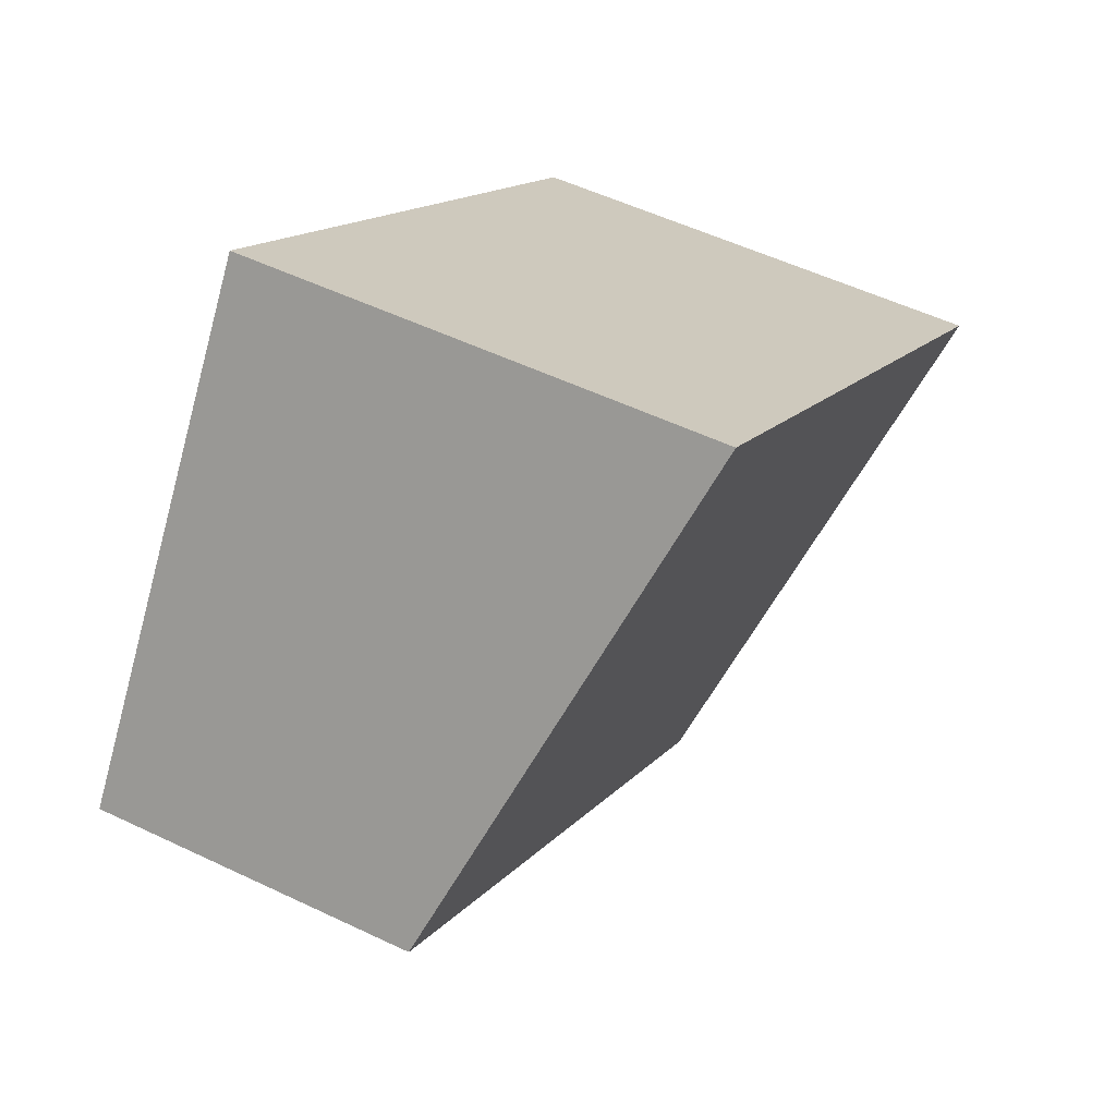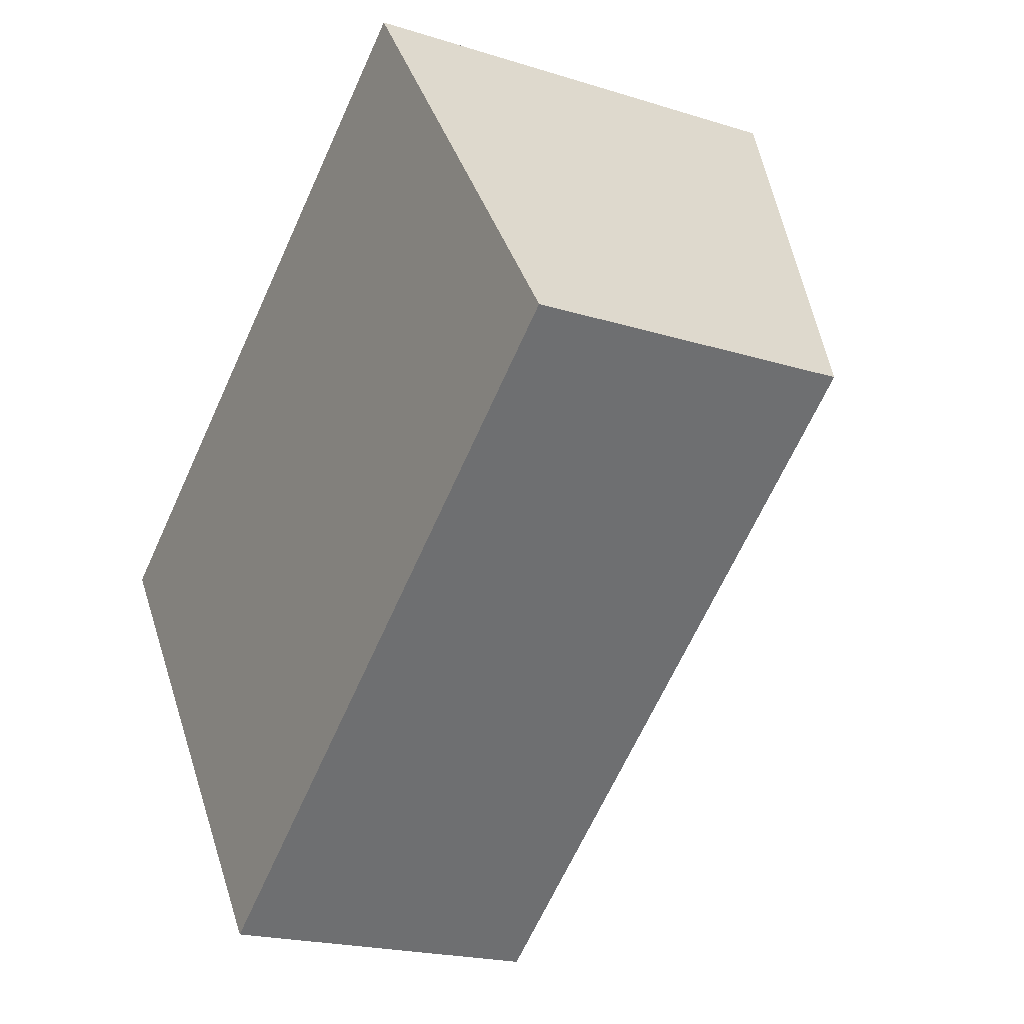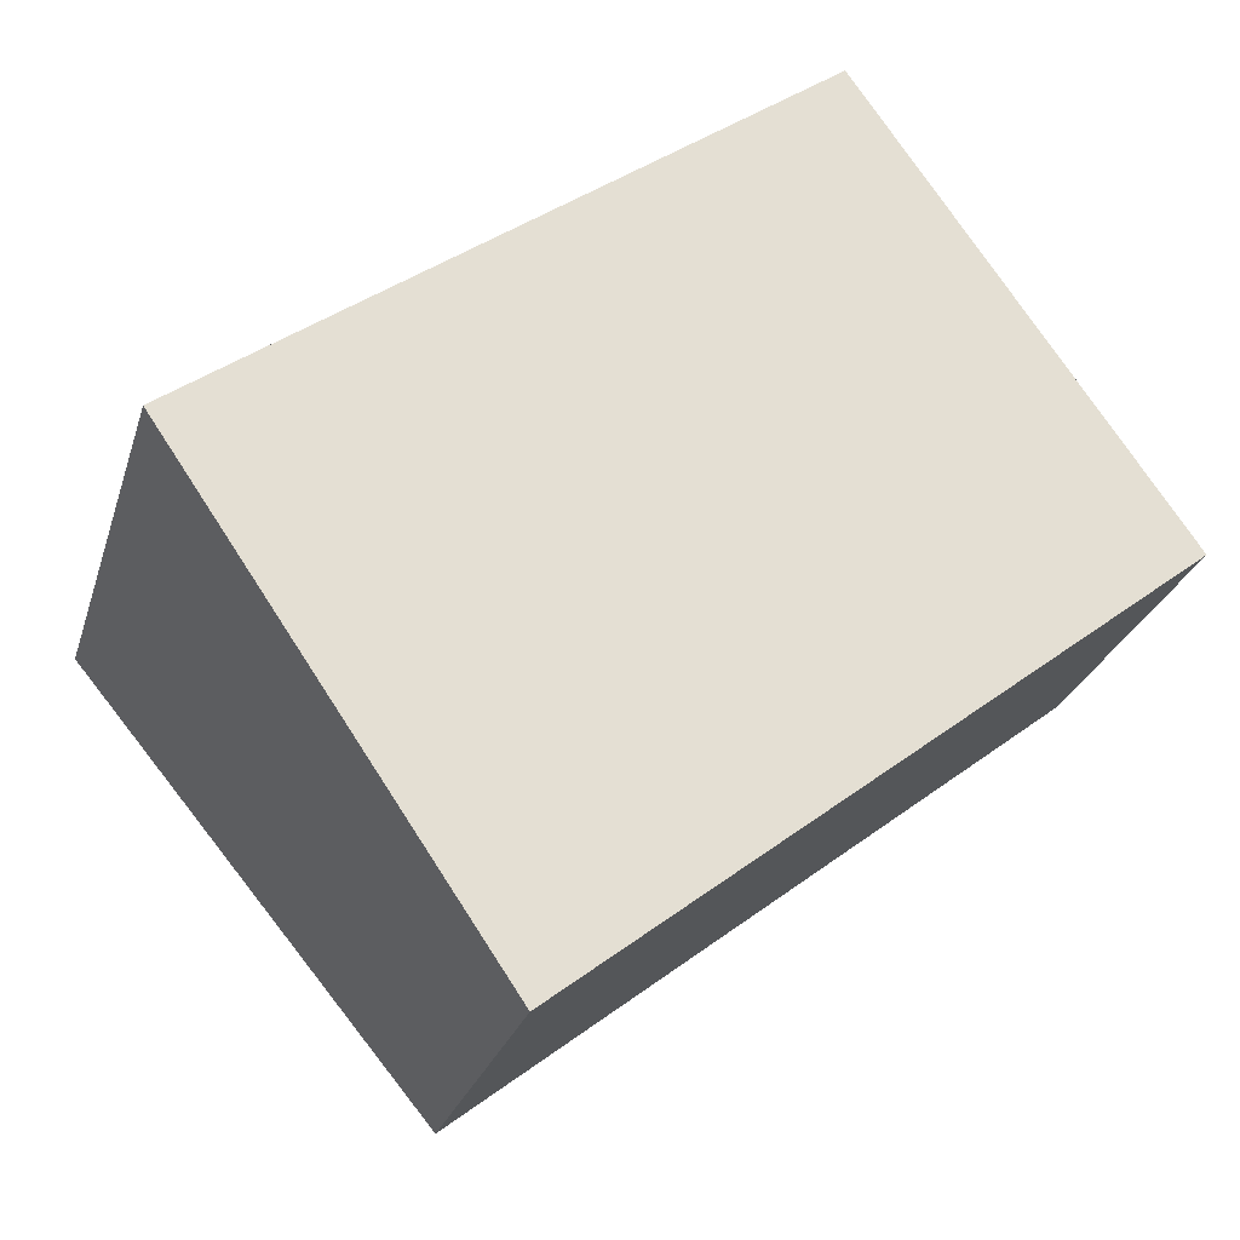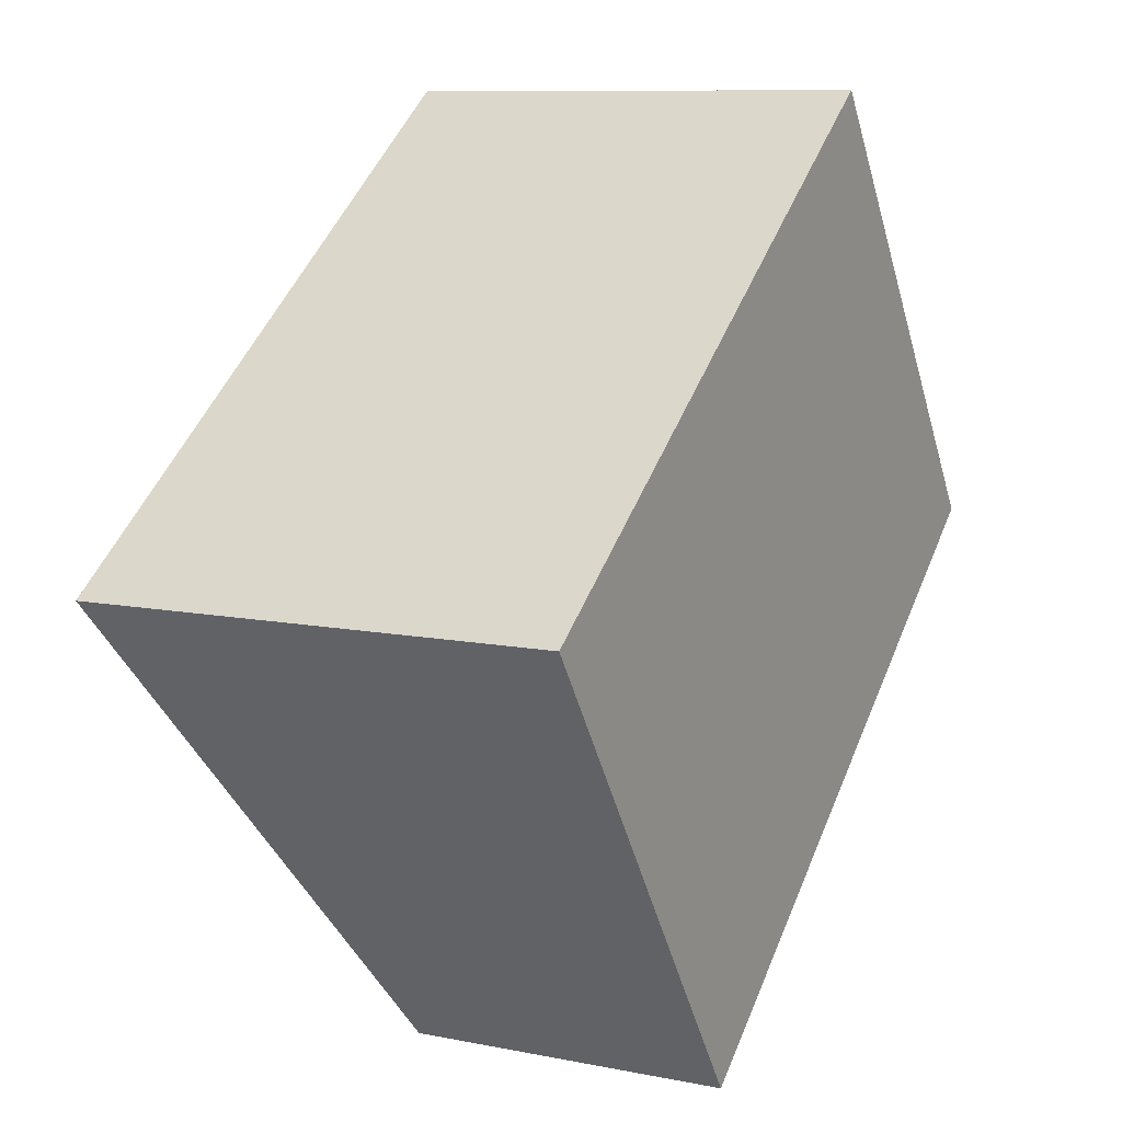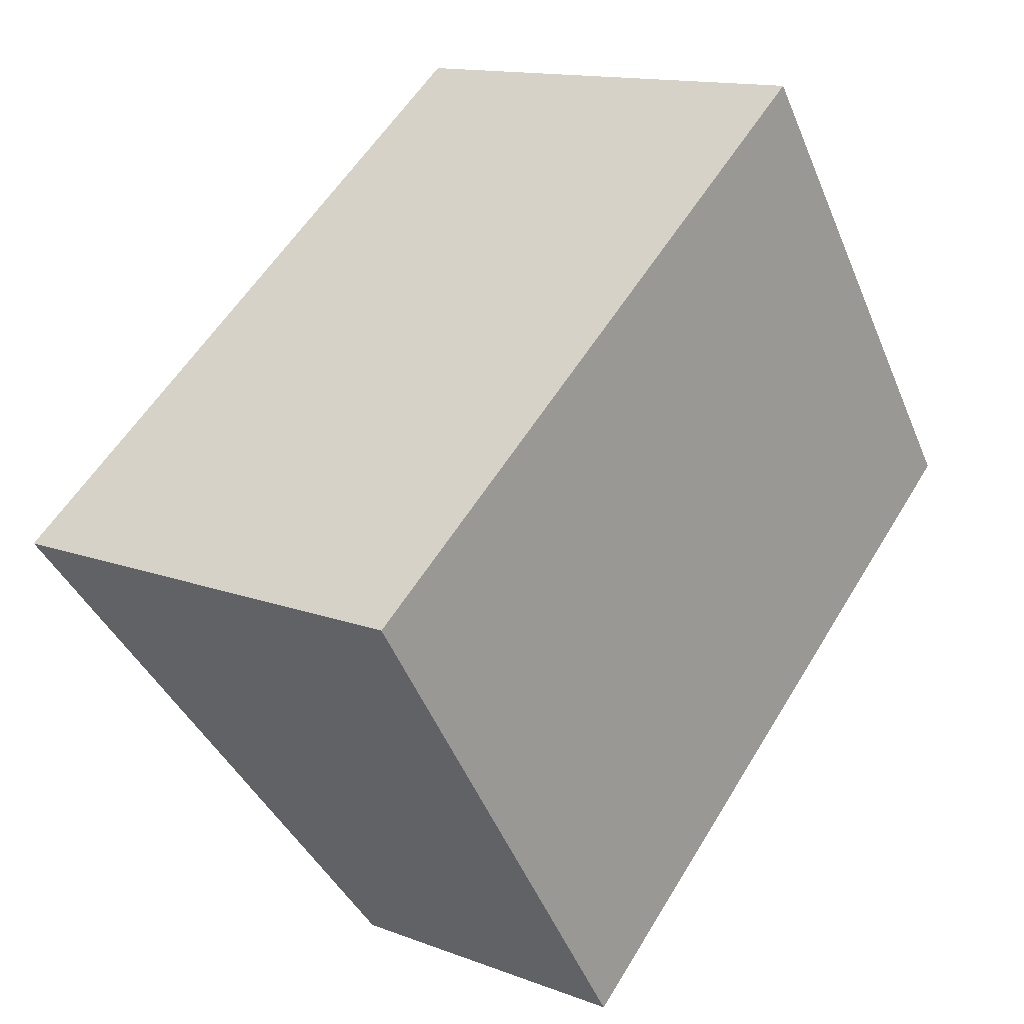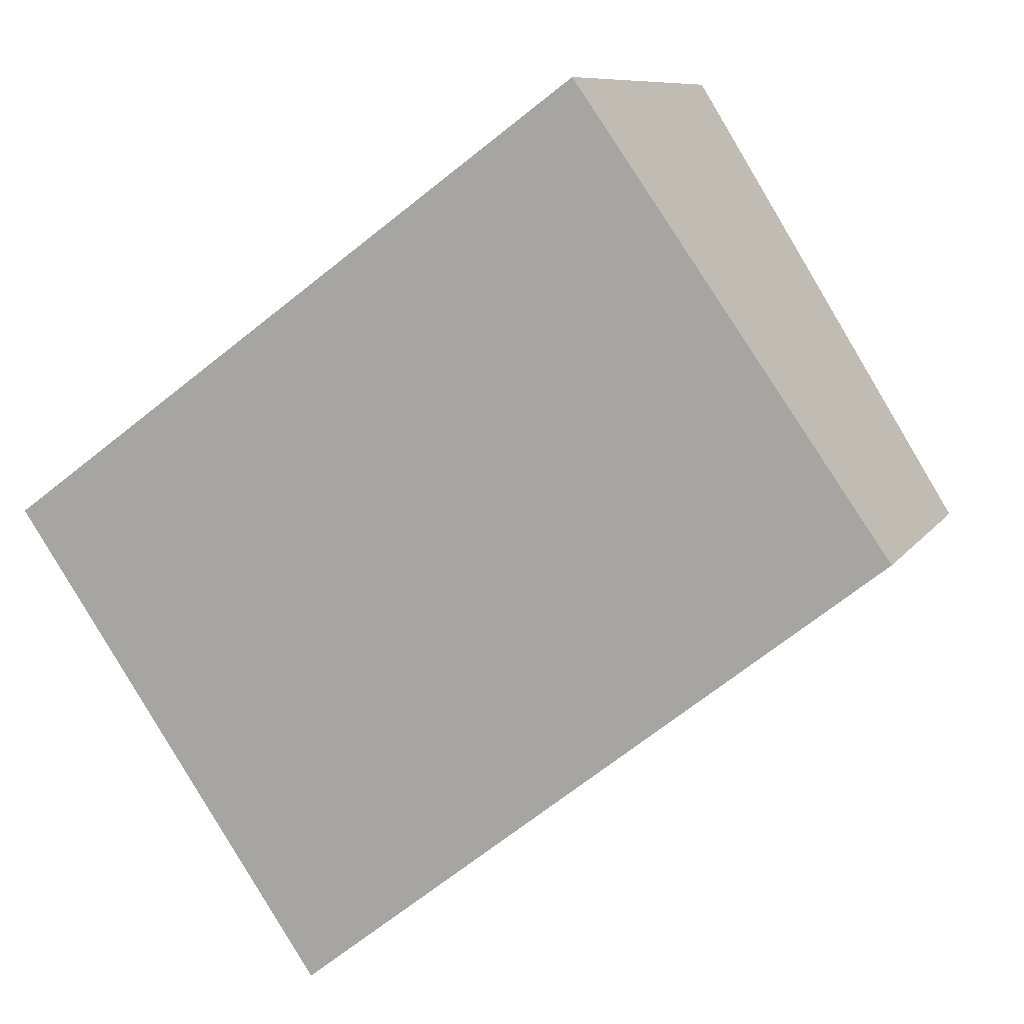
<metadata>
{"format":"obj","ext":"obj","renderer":"f3d","projection":"perspective","resolution":1024,"background":"white","views":[{"elev":52.9,"azim":117.2,"up":"+Z"},{"elev":-19.9,"azim":59.6,"up":"+Z"},{"elev":-26.3,"azim":-15.6,"up":"+Z"},{"elev":9.5,"azim":-62.1,"up":"+Z"},{"elev":13.5,"azim":-49.4,"up":"+Z"},{"elev":8.9,"azim":19.2,"up":"+Z"}]}
</metadata>
<code>
v  0 2.694 1.65e-16
v  5.123 1.828 -0.025
v  1.796 1.828 -2.639
v  3.367 2.661 2.489
v  0 0 0
v  1.796 1.616e-16 -2.639
v  3.367 -1.524e-16 2.489
v  5.123 1.531e-18 -0.025
g defaultobject
f 1 2 3
f 2 1 4
f 3 5 1
f 5 3 6
f 5 4 1
f 4 5 7
f 7 2 4
f 2 7 8
f 8 3 2
f 3 8 6
f 8 5 6
f 5 8 7

</code>
